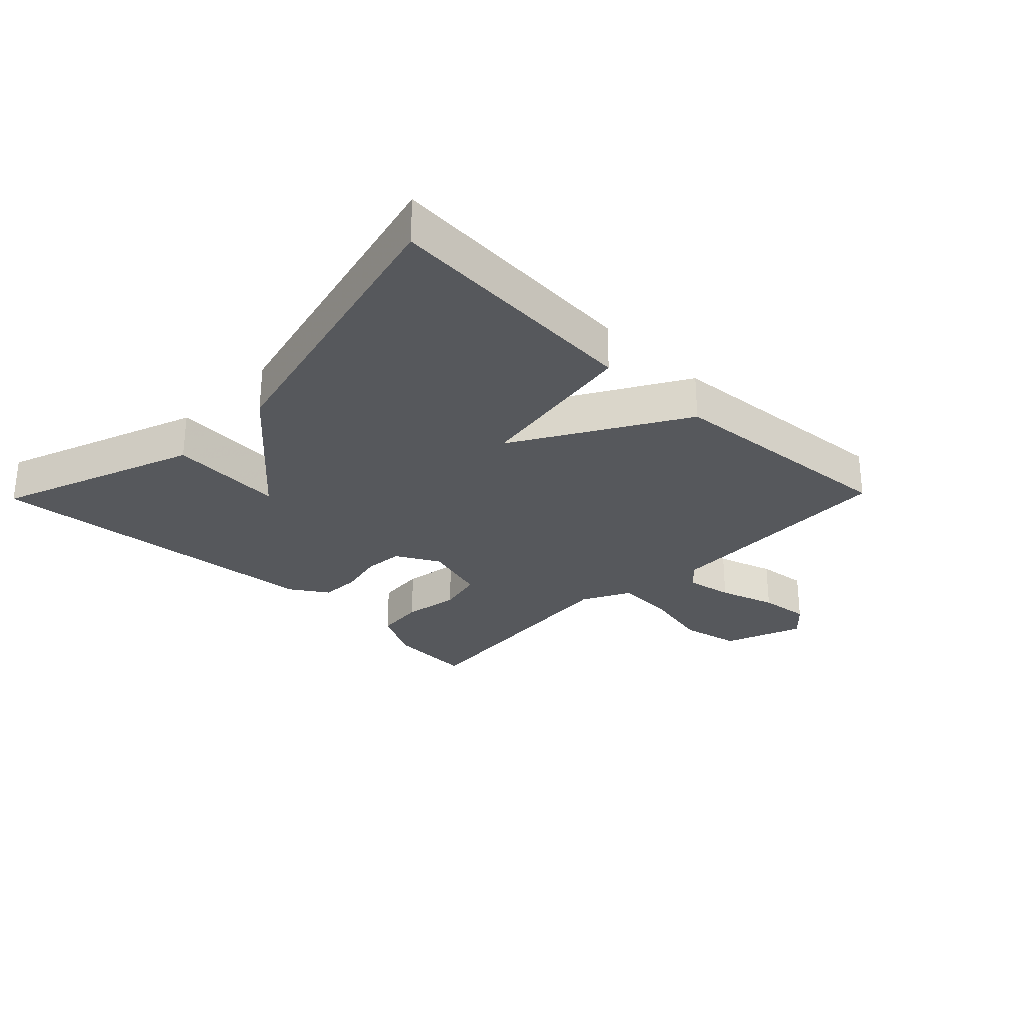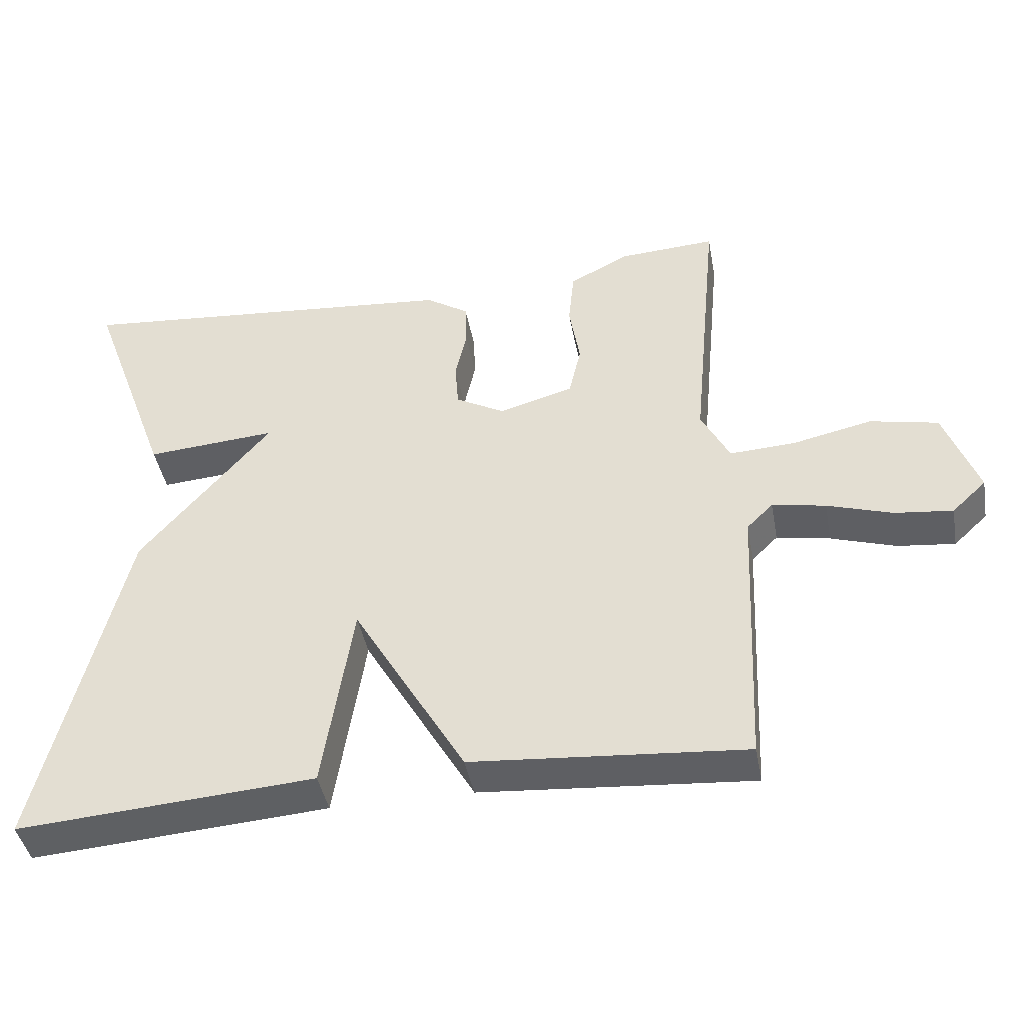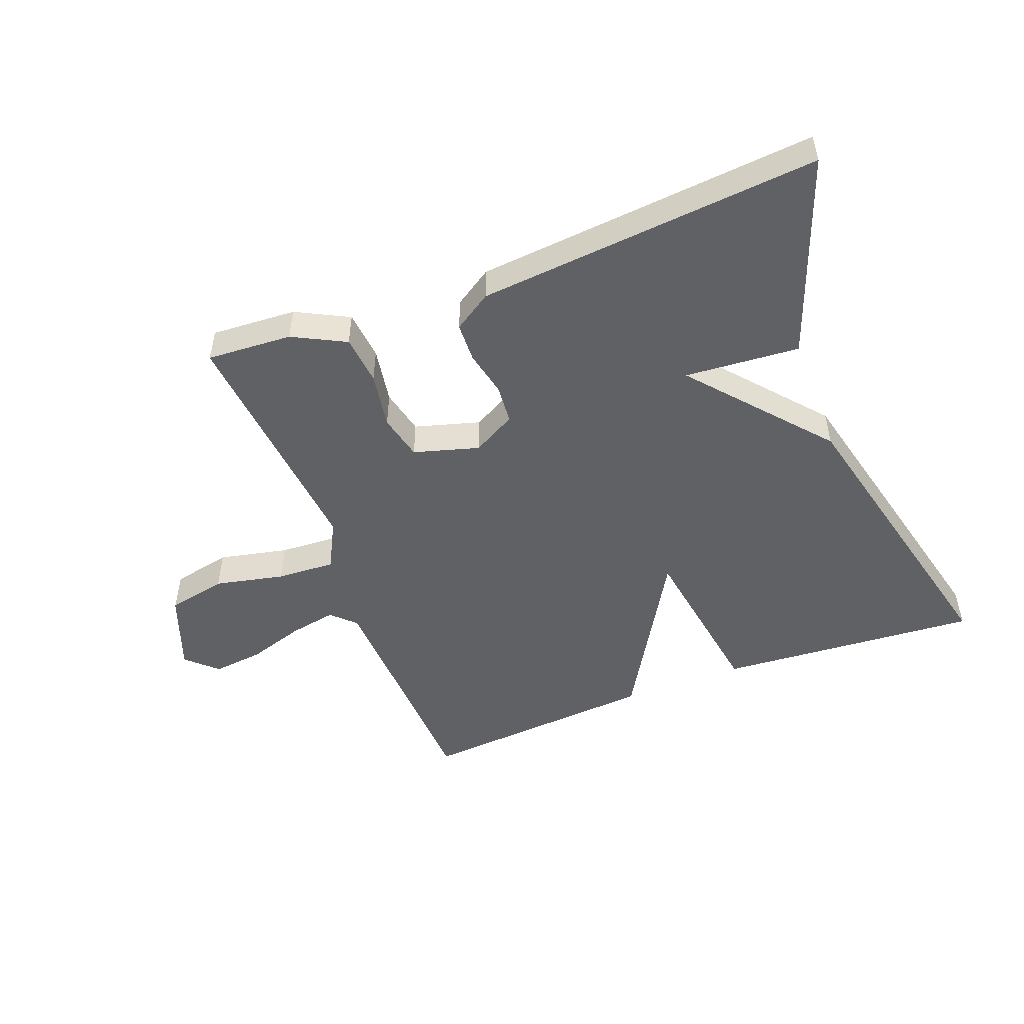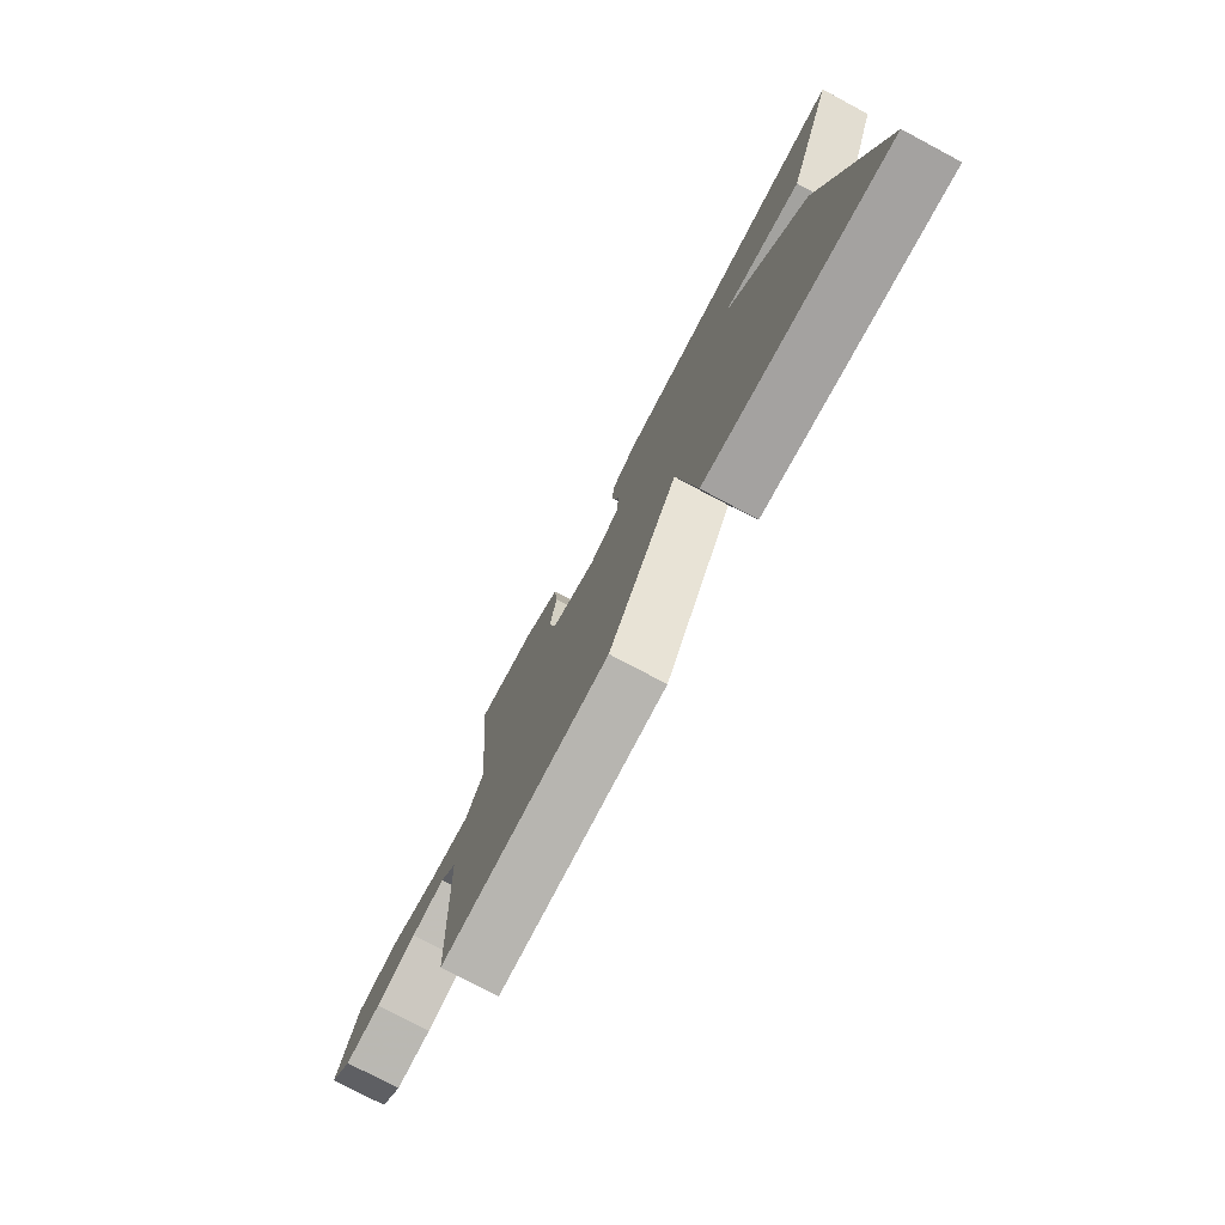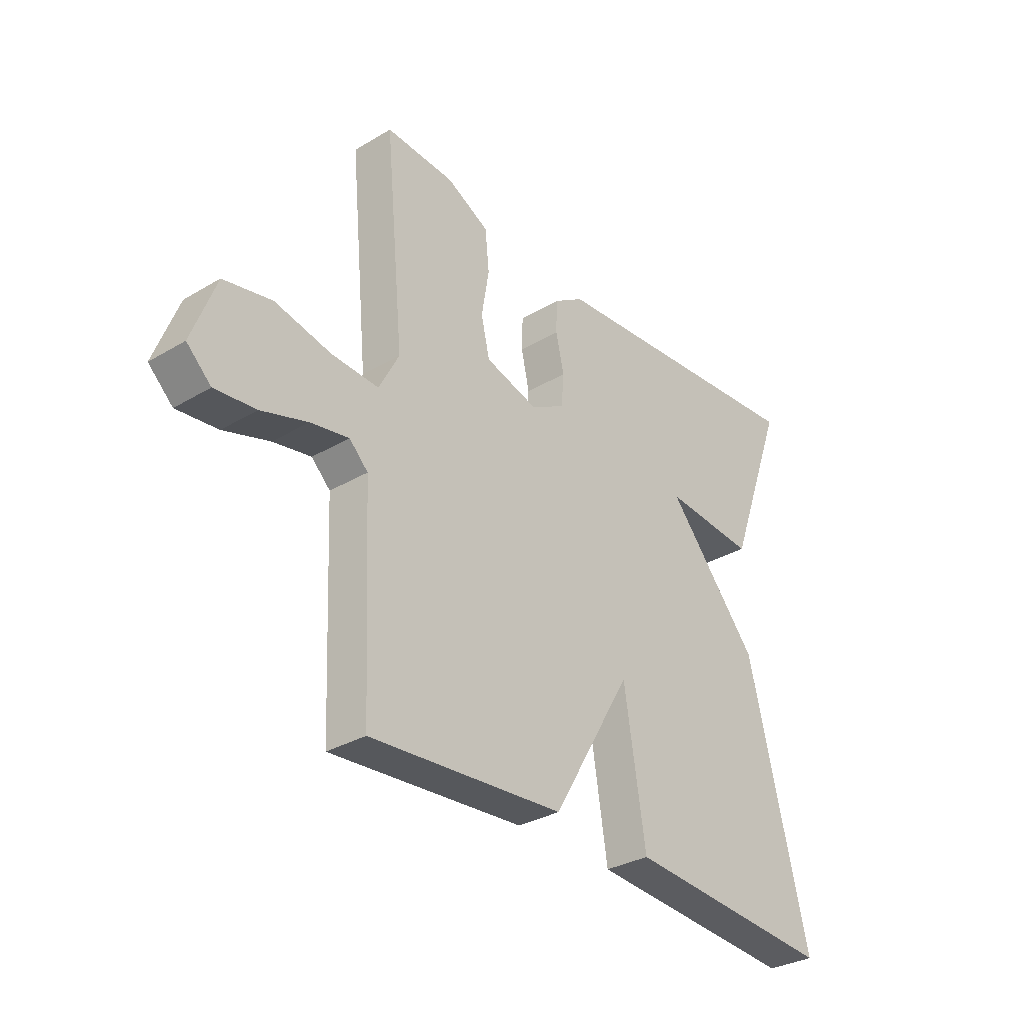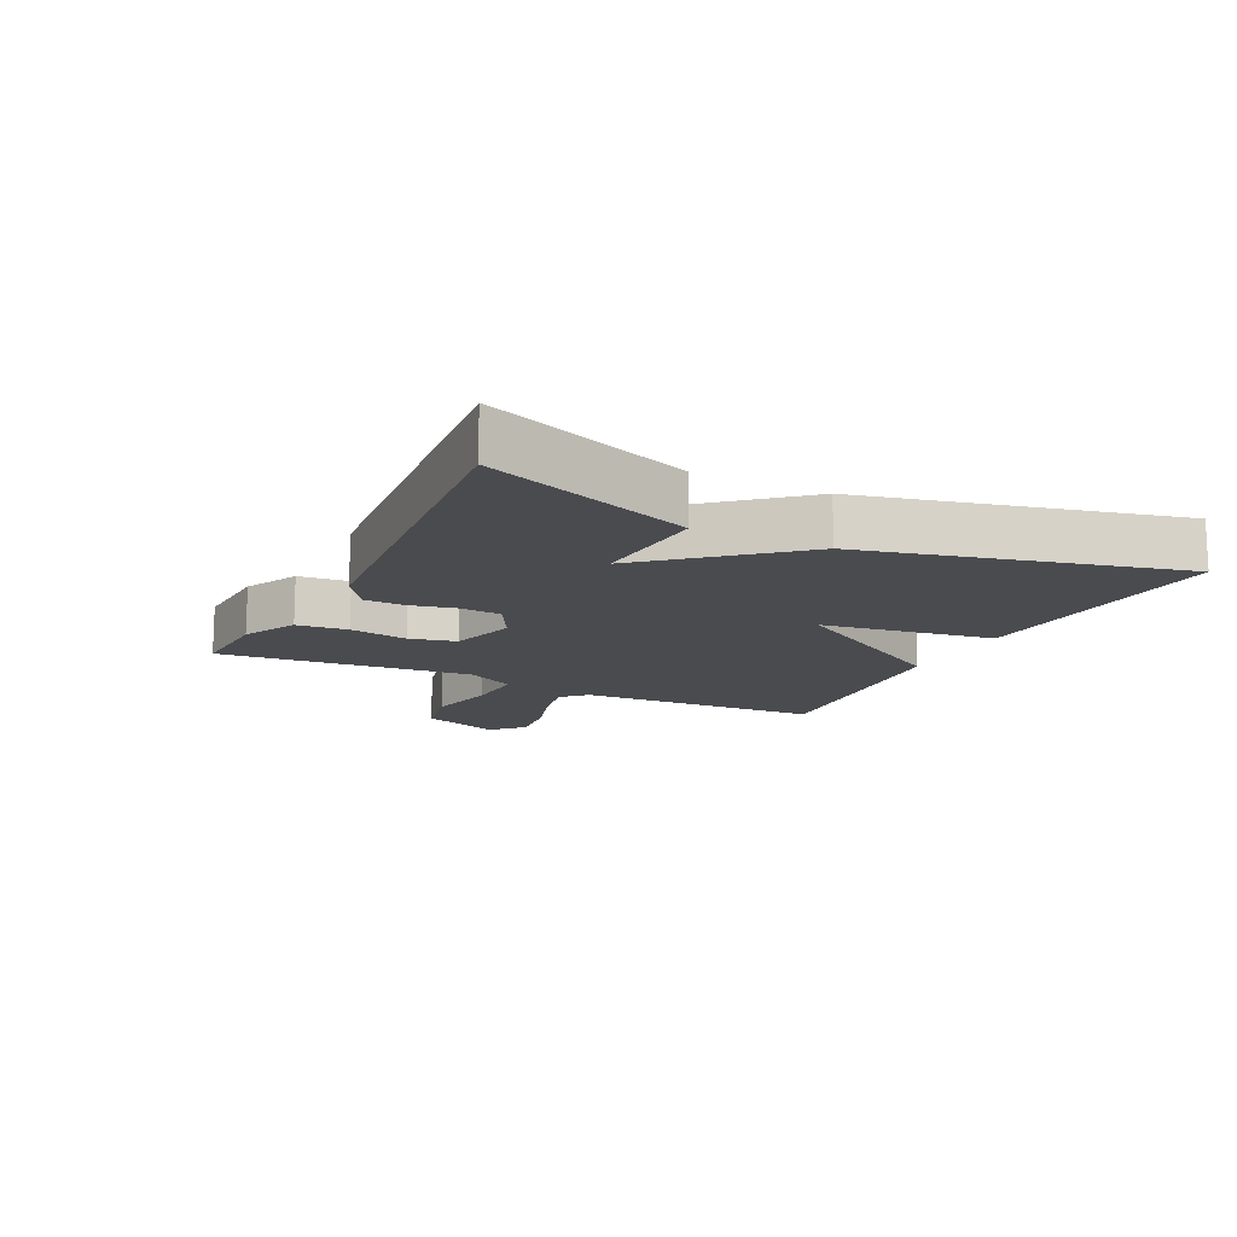
<metadata>
{"format":"obj","ext":"obj","renderer":"f3d","projection":"perspective","resolution":1024,"background":"white","views":[{"elev":-28.2,"azim":135.8,"up":"+Y"},{"elev":-42.6,"azim":-169.6,"up":"+Z"},{"elev":-49.9,"azim":20.9,"up":"+Y"},{"elev":-76.6,"azim":62.0,"up":"+Z"},{"elev":-32.1,"azim":-50.2,"up":"+Z"},{"elev":-14.0,"azim":63.8,"up":"+Y"}]}
</metadata>
<code>
v 0.5 0.07 -0.5
v 0.083 0.07 -0.47
v 0.041 0.07 -0.202
v -0.117 0.07 -0.47
v -0.5 0.07 -0.5
v -0.517 0.07 -0.117
v -0.554 0.07 -0.081
v -0.629 0.07 -0.095
v -0.72 0.07 -0.124
v -0.801 0.07 -0.133
v -0.849 0.07 -0.088
v -0.802 0.07 0.038
v -0.707 0.07 0.058
v -0.596 0.07 0.034
v -0.503 0.07 0.029
v -0.463 0.07 0.106
v -0.5 0.07 0.5
v -0.364 0.07 0.492
v -0.28 0.07 0.449
v -0.272 0.07 0.37
v -0.287 0.07 0.28
v -0.27 0.07 0.207
v -0.166 0.07 0.177
v -0.097 0.07 0.215
v -0.092 0.07 0.278
v -0.108 0.07 0.35
v -0.106 0.07 0.413
v -0.046 0.07 0.452
v 0.5 0.07 0.5
v 0.383 0.07 0.182
v 0.2 0.07 0.196
v 0.383 0.07 -0.018
v 0.5 0 -0.5
v 0.083 0 -0.47
v 0.041 0 -0.202
v -0.117 0 -0.47
v -0.5 0 -0.5
v -0.517 0 -0.117
v -0.554 0 -0.081
v -0.629 0 -0.095
v -0.72 0 -0.124
v -0.801 0 -0.133
v -0.849 0 -0.088
v -0.802 0 0.038
v -0.707 0 0.058
v -0.596 0 0.034
v -0.503 0 0.029
v -0.463 0 0.106
v -0.5 0 0.5
v -0.364 0 0.492
v -0.28 0 0.449
v -0.272 0 0.37
v -0.287 0 0.28
v -0.27 0 0.207
v -0.166 0 0.177
v -0.097 0 0.215
v -0.092 0 0.278
v -0.108 0 0.35
v -0.106 0 0.413
v -0.046 0 0.452
v 0.5 0 0.5
v 0.383 0 0.182
v 0.2 0 0.196
v 0.383 0 -0.018
f 1 2 3
f 32 1 3
f 31 32 3
f 29 30 31
f 28 29 31
f 27 28 31
f 26 27 31
f 25 26 31
f 31 3 4
f 25 31 4
f 24 25 4
f 4 5 6
f 24 4 6
f 23 24 6
f 22 23 6 7
f 21 22 7
f 19 20 21
f 18 19 21
f 17 18 21
f 16 17 21
f 15 16 21 7
f 14 15 7 8
f 12 13 14
f 11 12 14
f 10 11 14
f 9 10 14
f 8 9 14
f 35 34 33
f 35 33 64
f 35 64 63
f 63 62 61
f 63 61 60
f 63 60 59
f 63 59 58
f 63 58 57
f 36 35 63
f 36 63 57
f 36 57 56
f 38 37 36
f 38 36 56
f 38 56 55
f 39 38 55 54
f 39 54 53
f 53 52 51
f 53 51 50
f 53 50 49
f 53 49 48
f 39 53 48 47
f 40 39 47 46
f 46 45 44
f 46 44 43
f 46 43 42
f 46 42 41
f 46 41 40
f 1 33 34 2
f 2 34 35 3
f 3 35 36 4
f 4 36 37 5
f 5 37 38 6
f 6 38 39 7
f 7 39 40 8
f 8 40 41 9
f 9 41 42 10
f 10 42 43 11
f 11 43 44 12
f 12 44 45 13
f 13 45 46 14
f 14 46 47 15
f 15 47 48 16
f 16 48 49 17
f 17 49 50 18
f 18 50 51 19
f 19 51 52 20
f 20 52 53 21
f 21 53 54 22
f 22 54 55 23
f 23 55 56 24
f 24 56 57 25
f 25 57 58 26
f 26 58 59 27
f 27 59 60 28
f 28 60 61 29
f 29 61 62 30
f 30 62 63 31
f 31 63 64 32
f 32 64 33 1

</code>
